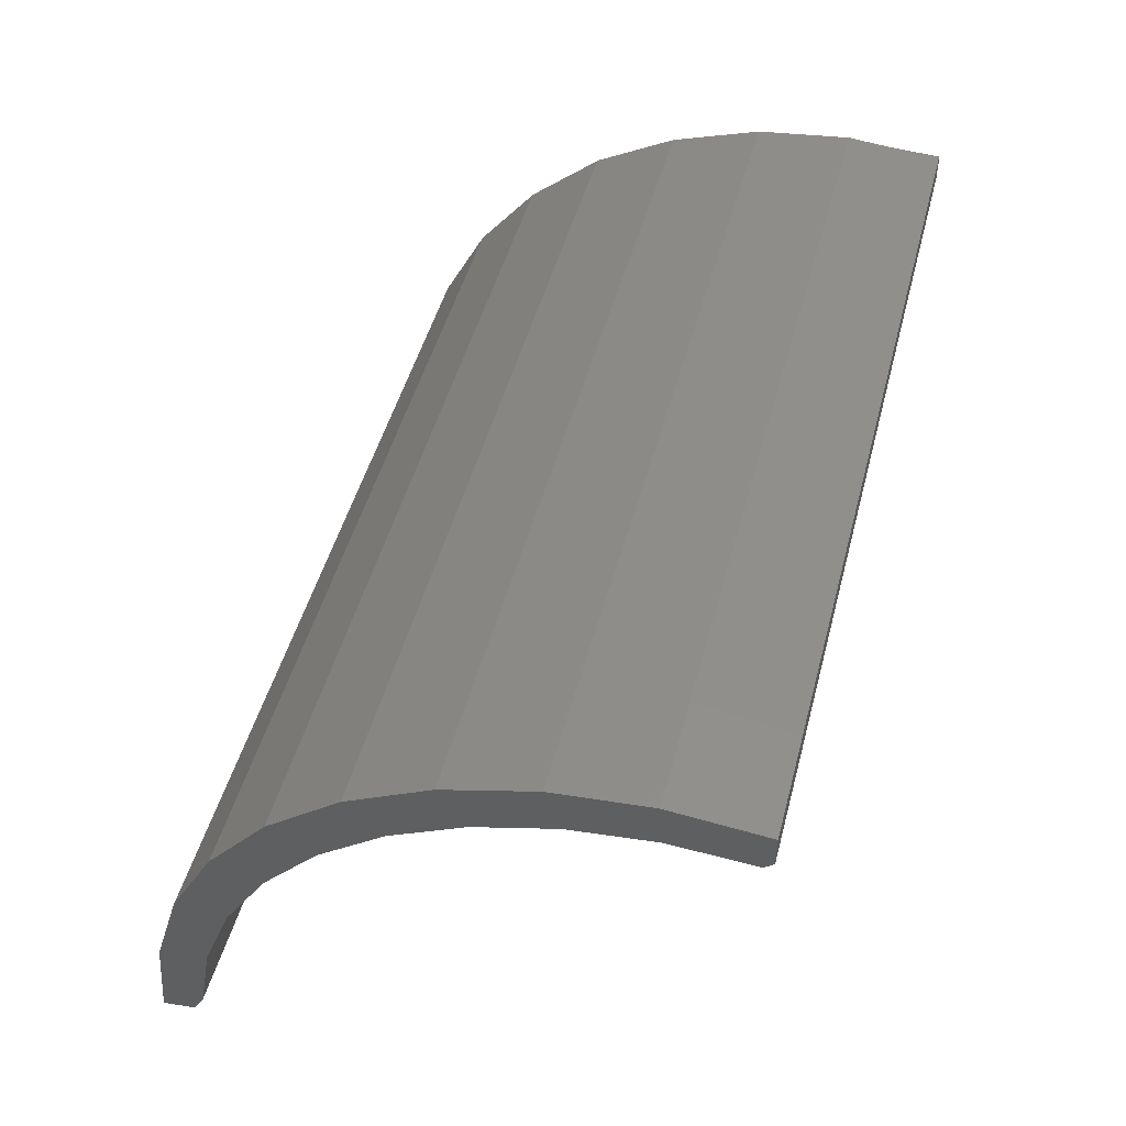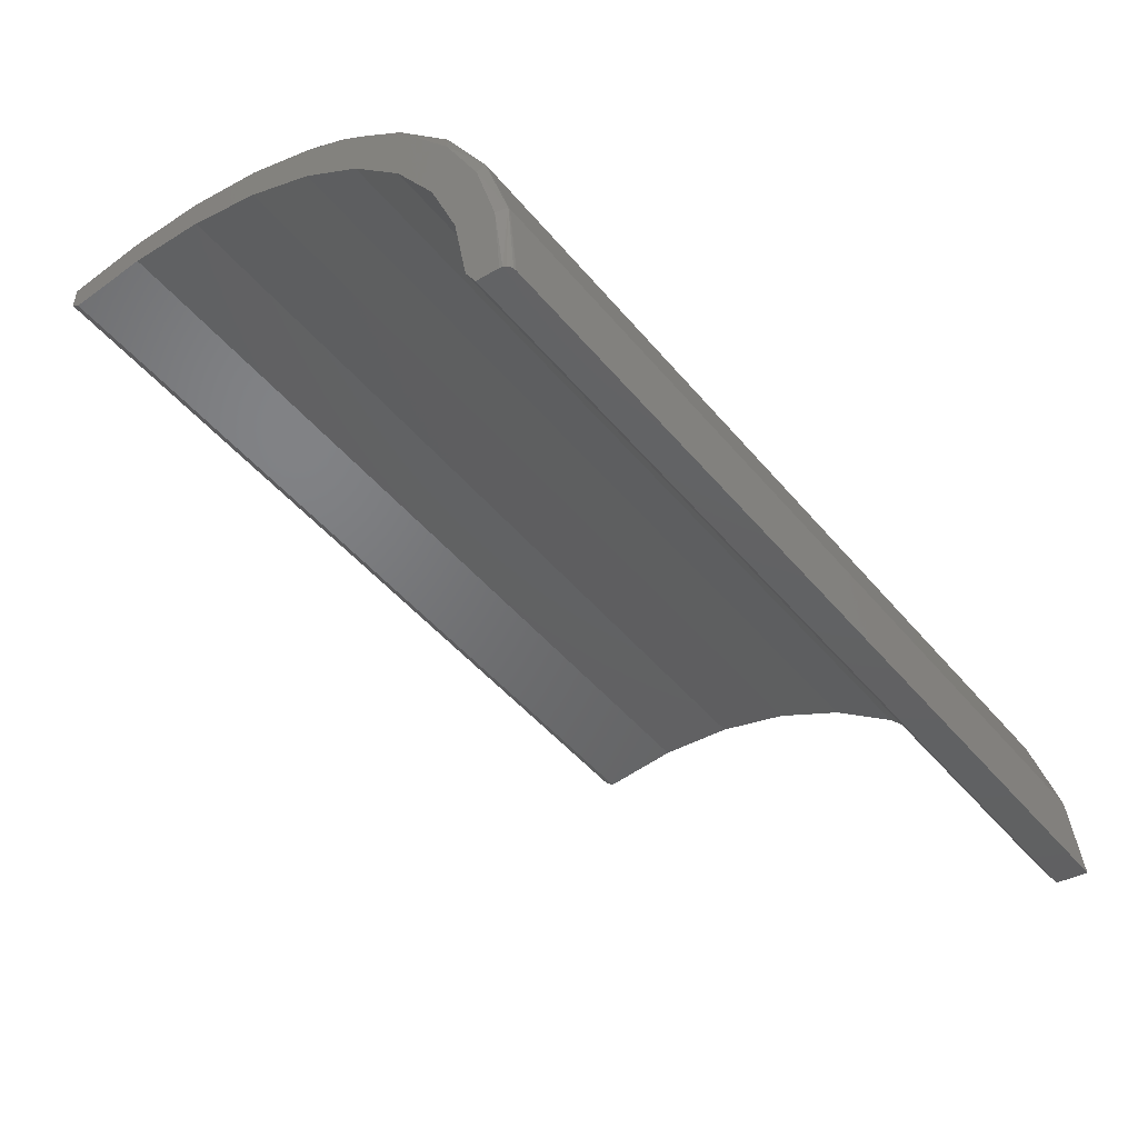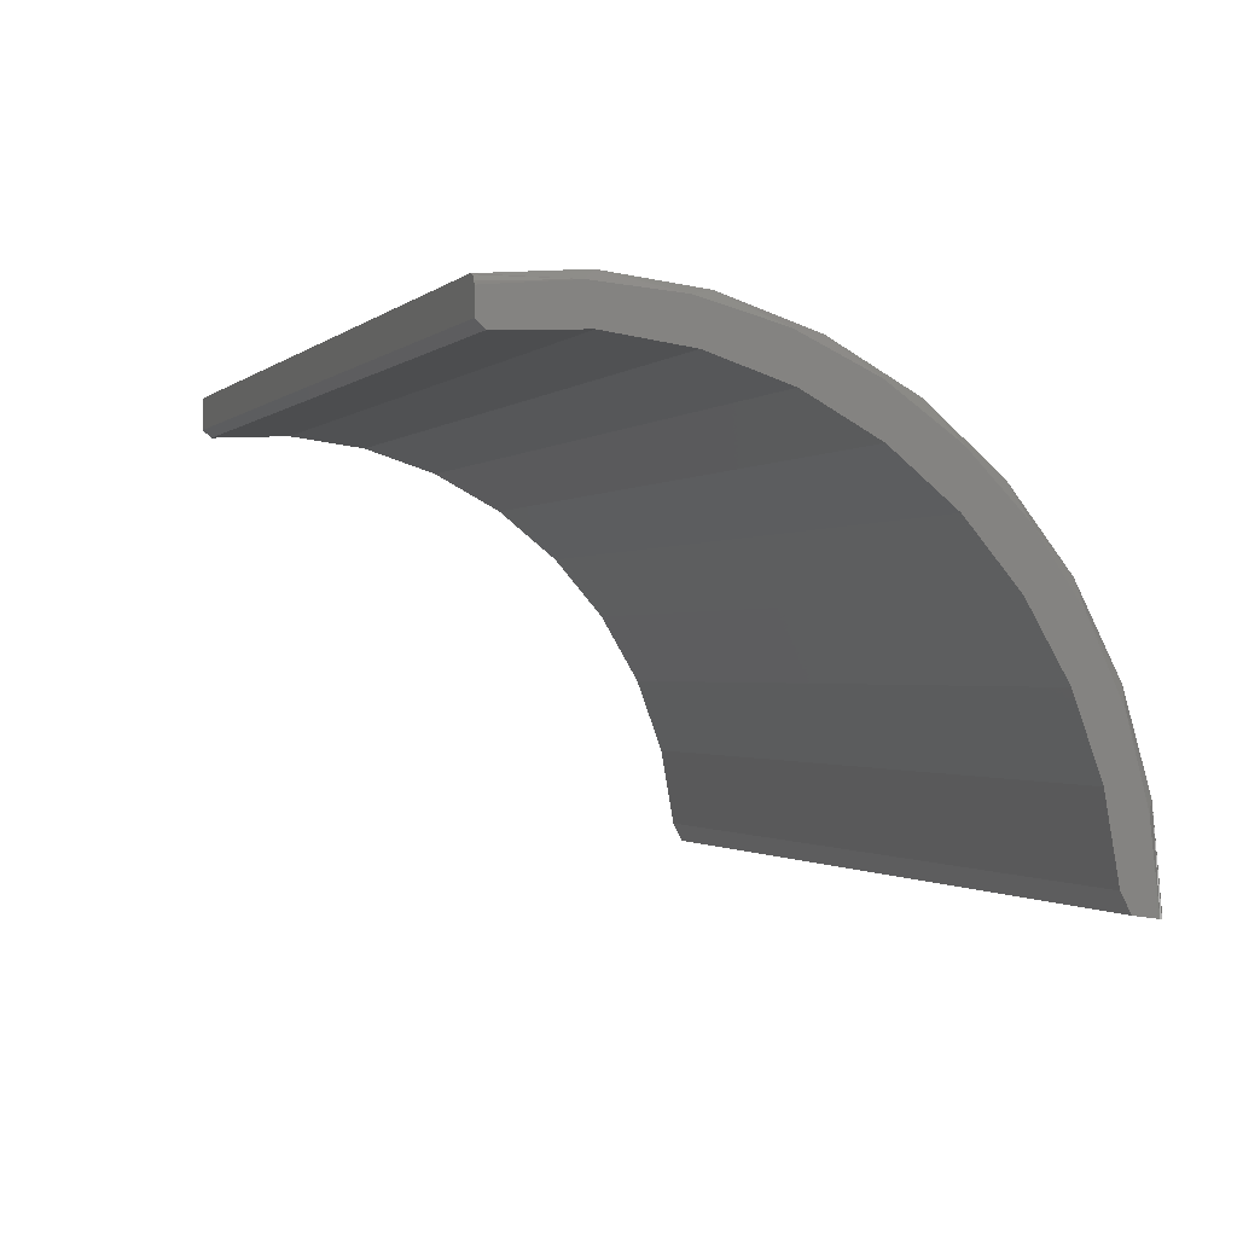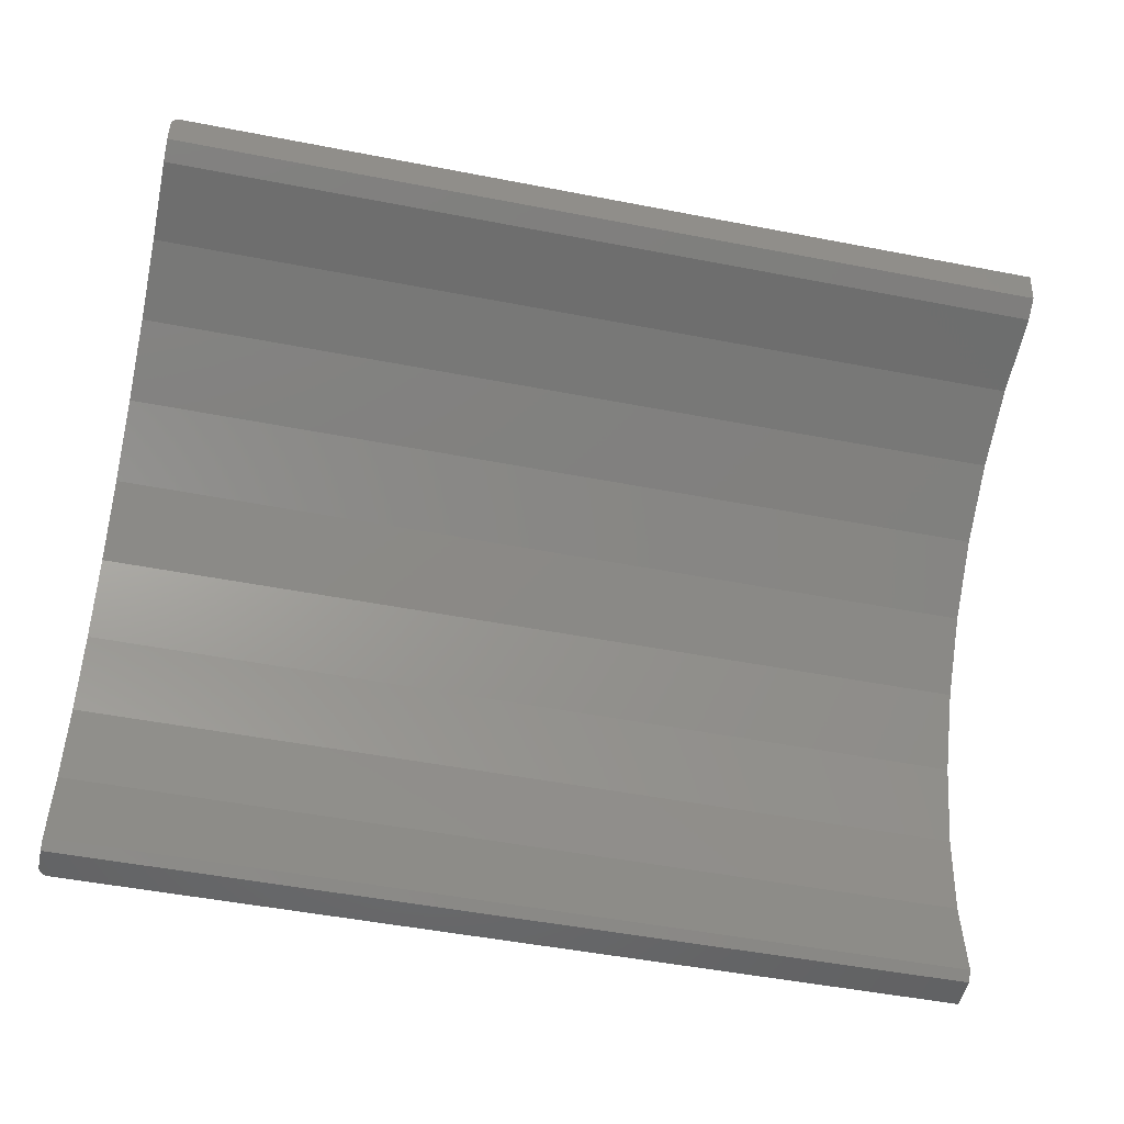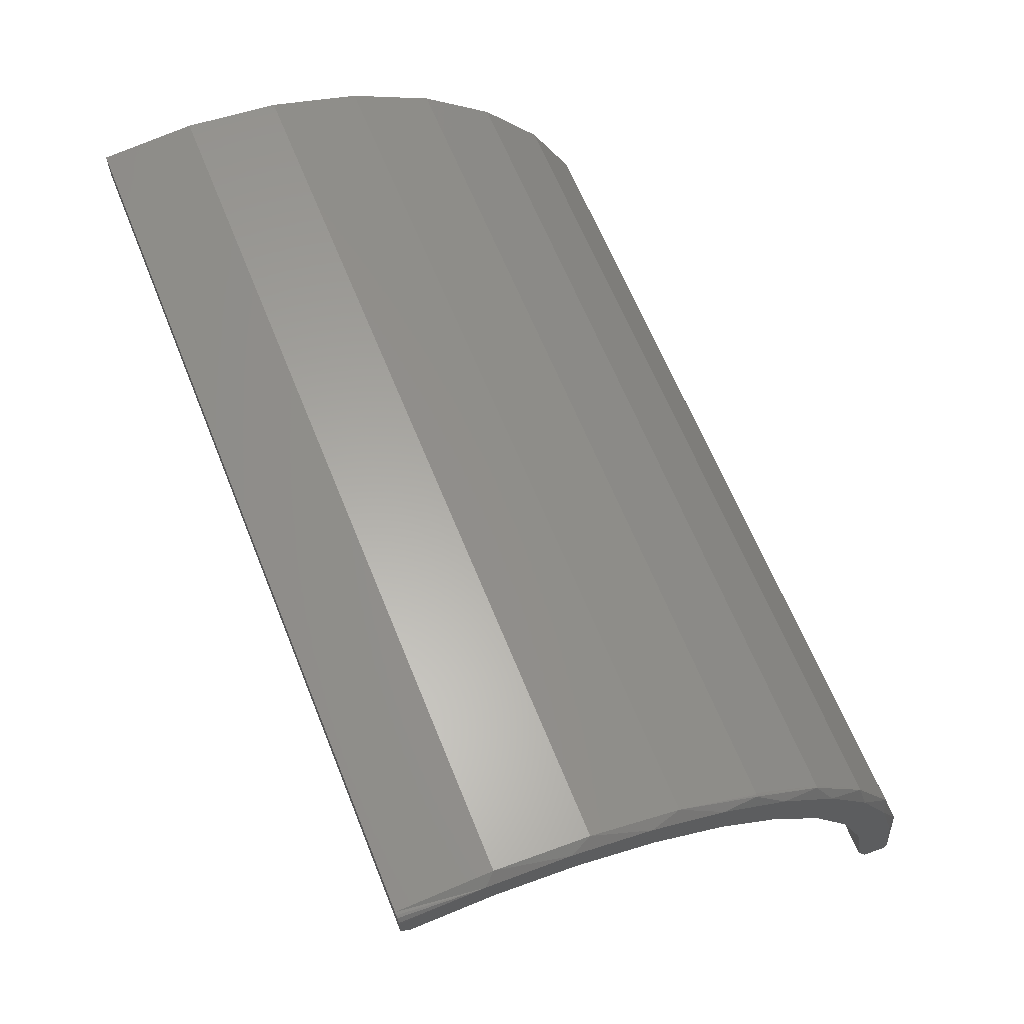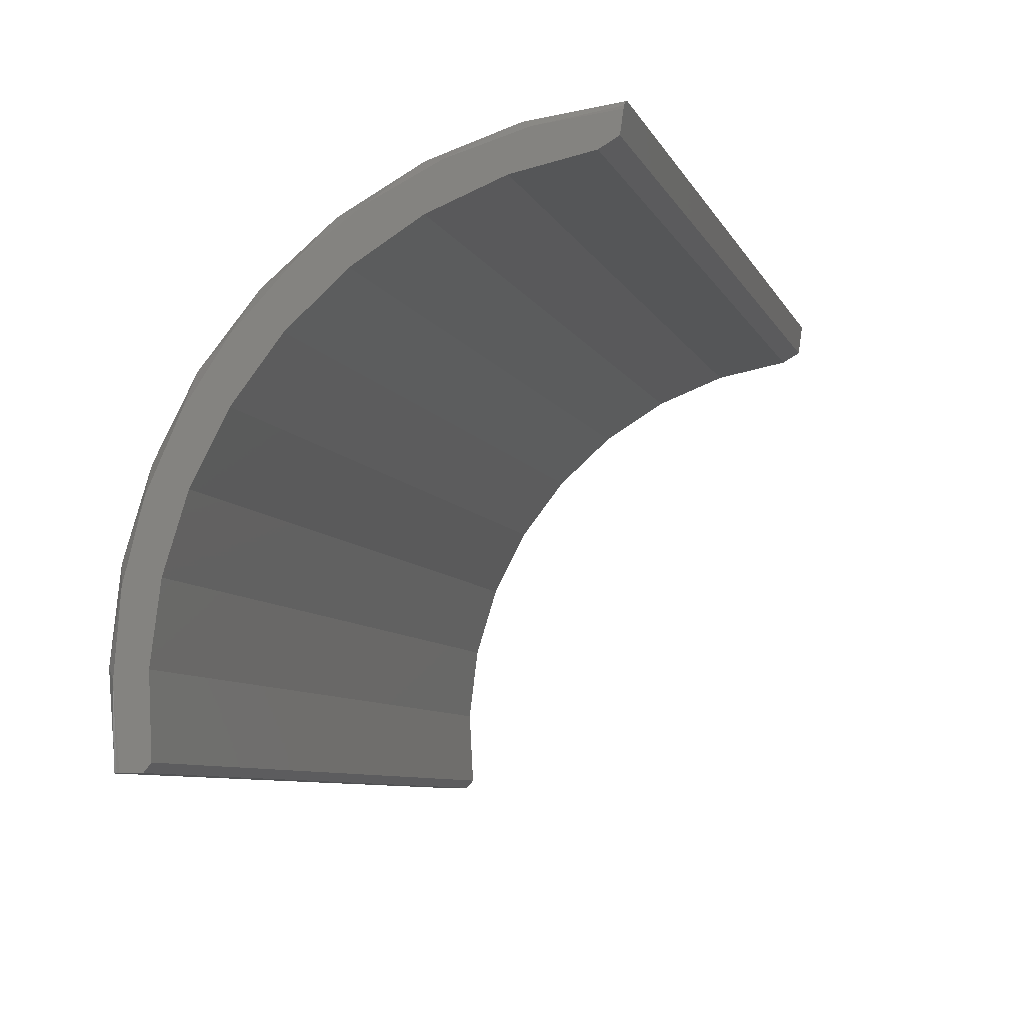
<metadata>
{"format":"stl","ext":"stl","renderer":"f3d","projection":"perspective","resolution":1024,"background":"white","views":[{"elev":47.8,"azim":-75.5,"up":"+Z"},{"elev":-48.3,"azim":127.8,"up":"+Z"},{"elev":-1.1,"azim":68.2,"up":"+Z"},{"elev":-50.3,"azim":168.0,"up":"+Y"},{"elev":63.9,"azim":68.1,"up":"+Z"},{"elev":-8.4,"azim":107.6,"up":"+Y"}]}
</metadata>
<code>
# stl→obj: 69 verts, 134 faces
v 0.75 0.1977 -0.1043
v 0.75 0.2067 -0.121
v 0.75 0.2206 -0.05348
v 0.75 -0.25 0.2699
v 0.75 -0.1094 0.2723
v 0.75 -0.1798 0.2773
v 0.75 -0.041 0.2549
v 0.75 -0.1727 0.2474
v 0.75 -0.1035 0.2387
v 0.75 0.2266 -0.1238
v 0.75 -0.25 0.2501
v 0.75 -0.2423 0.2434
v 0.75 0.02329 0.2258
v 0.75 -0.03703 0.2177
v 0.75 0.08146 0.1858
v 0.75 0.02456 0.1851
v 0.75 0.1317 0.1363
v 0.75 0.07925 0.1418
v 0.75 0.1724 0.07861
v 0.75 0.1252 0.08945
v 0.75 0.2024 0.0147
v 0.75 0.161 0.02963
v 0.75 0.1854 -0.03567
v -2.262e-17 -0.1705 0.2852
v -2.216e-17 -0.09101 0.2768
v -1.981e-18 -0.25 0.2779
v -2.087e-17 -0.1035 0.2387
v -2.135e-17 -0.1727 0.2474
v -2.084e-17 -0.01472 0.2532
v -4.381e-19 -0.25 0.2501
v -2.113e-17 -0.2423 0.2434
v -1.549e-17 0.07925 0.1418
v -1.789e-17 0.02456 0.1851
v -1.589e-17 0.1169 0.164
v -1.97e-17 -0.03703 0.2177
v -1.873e-17 0.05548 0.2151
v 2.016e-17 0.2067 -0.121
v -1.826e-18 0.1977 -0.1043
v 1.465e-19 0.2344 -0.1249
v -5.636e-18 0.1854 -0.03567
v -4.269e-18 0.2271 -0.04537
v -9.26e-18 0.161 0.02963
v -8.521e-18 0.2044 0.03122
v -1.258e-17 0.1252 0.08945
v -1.244e-17 0.1672 0.1019
v 0.7485 -0.25 0.2746
v 0.7496 -0.25 0.2723
v 0.7468 -0.25 0.2763
v 0.7446 -0.25 0.2775
v 0.7422 -0.25 0.2779
v 0.7446 0.234 -0.1249
v 0.7467 0.2329 -0.1247
v 0.7485 0.2312 -0.1245
v 0.7496 0.229 -0.1241
v 0.7422 0.2344 -0.1249
v 0.7422 -0.1705 0.2852
v 0.7422 -0.09101 0.2768
v 0.7422 -0.01472 0.2532
v 0.7422 0.05548 0.2151
v 0.7422 0.1169 0.164
v 0.7422 0.1672 0.1019
v 0.7422 0.2044 0.03122
v 0.7422 0.2271 -0.04537
v 0.7437 0.2041 0.03147
v 0.7437 0.1668 0.1022
v 0.7437 0.1163 0.1644
v 0.7452 0.05444 0.215
v 0.7437 0.05469 0.2154
v 0.7437 0.2269 -0.04523
f 1 2 3
f 4 5 6
f 7 8 9
f 10 3 2
f 11 12 8
f 11 8 7
f 11 7 5
f 11 5 4
f 7 9 13
f 13 9 14
f 13 14 15
f 15 14 16
f 15 16 17
f 17 16 18
f 17 18 19
f 19 18 20
f 19 20 21
f 21 20 22
f 21 22 3
f 3 22 23
f 3 23 1
f 24 25 26
f 27 28 29
f 30 26 25
f 30 25 29
f 30 29 28
f 30 28 31
f 32 33 34
f 34 33 35
f 34 35 36
f 36 35 27
f 36 27 29
f 37 38 39
f 39 38 40
f 39 40 41
f 41 40 42
f 41 42 43
f 43 42 44
f 43 44 45
f 45 44 32
f 45 32 34
f 33 14 35
f 35 14 9
f 35 9 27
f 27 9 8
f 27 8 28
f 28 8 12
f 28 12 31
f 14 33 16
f 16 33 32
f 16 32 18
f 18 32 44
f 18 44 20
f 20 44 42
f 20 42 22
f 22 42 40
f 22 40 23
f 23 40 38
f 23 38 1
f 4 46 11
f 4 47 46
f 11 46 48
f 11 48 49
f 11 49 50
f 11 50 26
f 11 26 30
f 30 31 11
f 11 31 12
f 51 52 53
f 51 53 54
f 51 54 10
f 51 10 2
f 51 2 55
f 39 55 37
f 37 55 2
f 38 37 1
f 1 37 2
f 26 50 24
f 24 50 56
f 24 56 25
f 25 56 57
f 25 57 29
f 29 57 58
f 29 58 36
f 36 58 59
f 36 59 34
f 34 59 60
f 34 60 45
f 45 60 61
f 45 61 43
f 43 61 62
f 43 62 41
f 41 62 63
f 41 63 39
f 39 63 55
f 50 6 56
f 50 49 6
f 64 19 21
f 65 17 19
f 65 19 64
f 66 15 17
f 66 17 65
f 67 13 15
f 57 56 5
f 5 7 57
f 48 47 6
f 49 48 6
f 6 5 56
f 4 6 47
f 48 46 47
f 10 54 3
f 64 63 62
f 64 62 65
f 65 62 61
f 65 61 66
f 66 61 60
f 66 67 15
f 67 66 68
f 66 60 68
f 68 60 59
f 58 57 7
f 58 7 13
f 58 13 67
f 58 67 68
f 58 68 59
f 69 54 53
f 69 53 52
f 69 52 51
f 69 51 55
f 69 55 63
f 69 63 64
f 69 64 21
f 69 21 3
f 69 3 54

</code>
